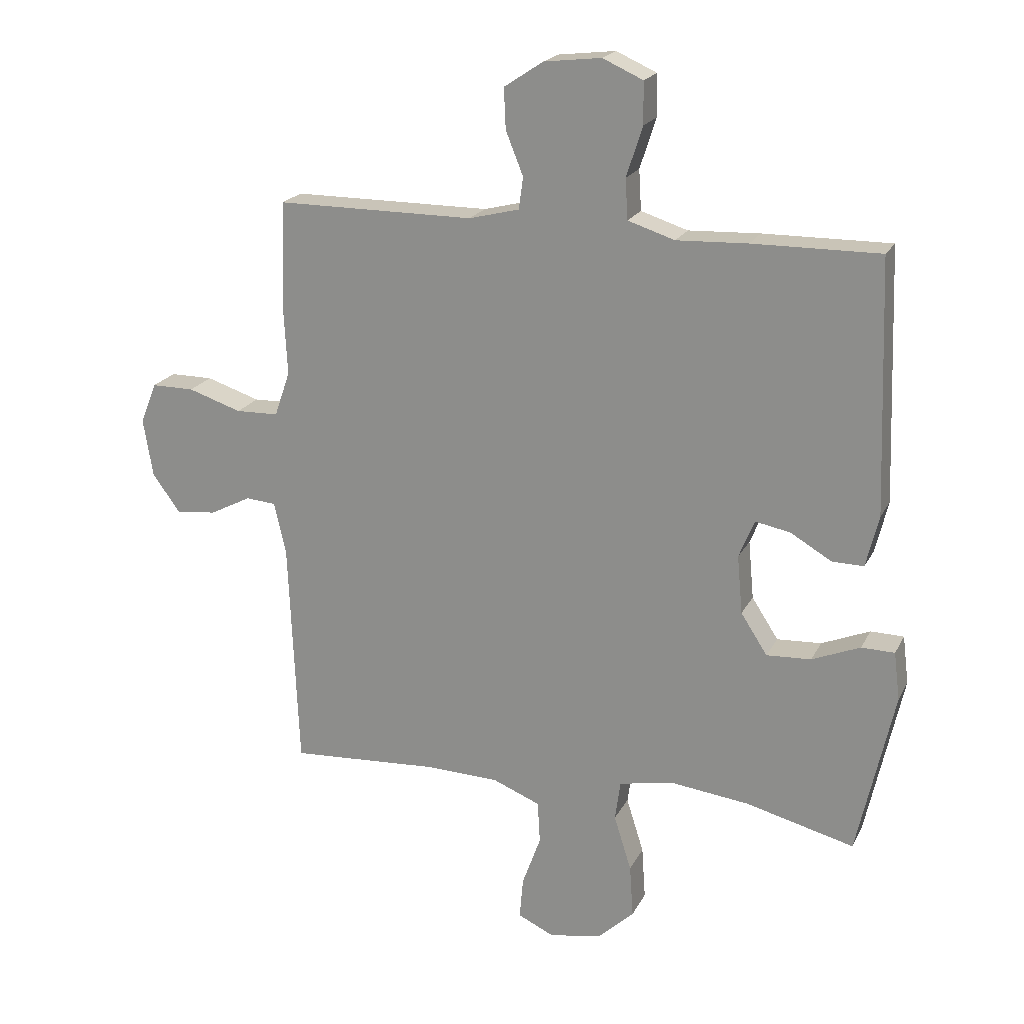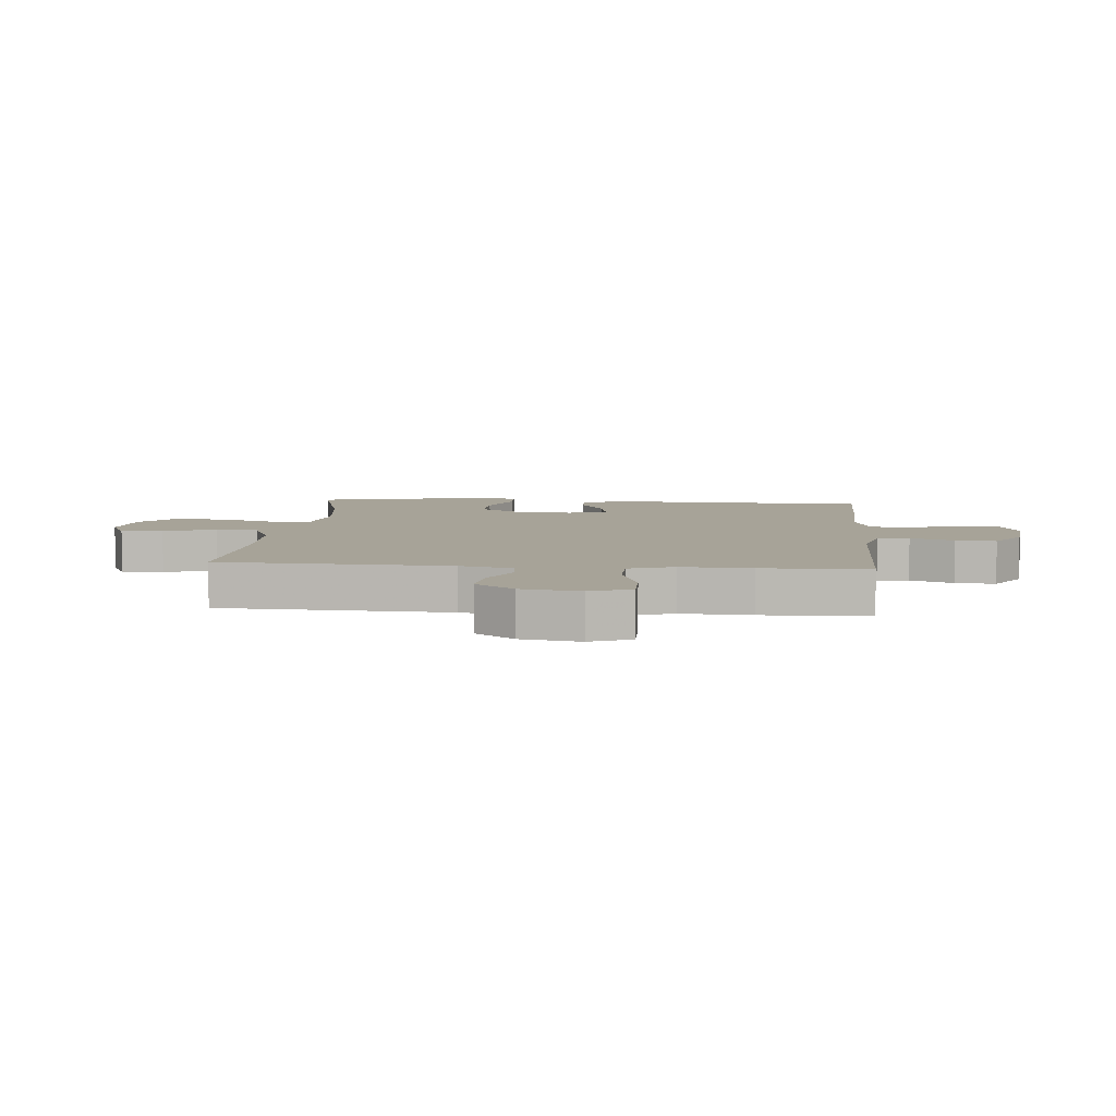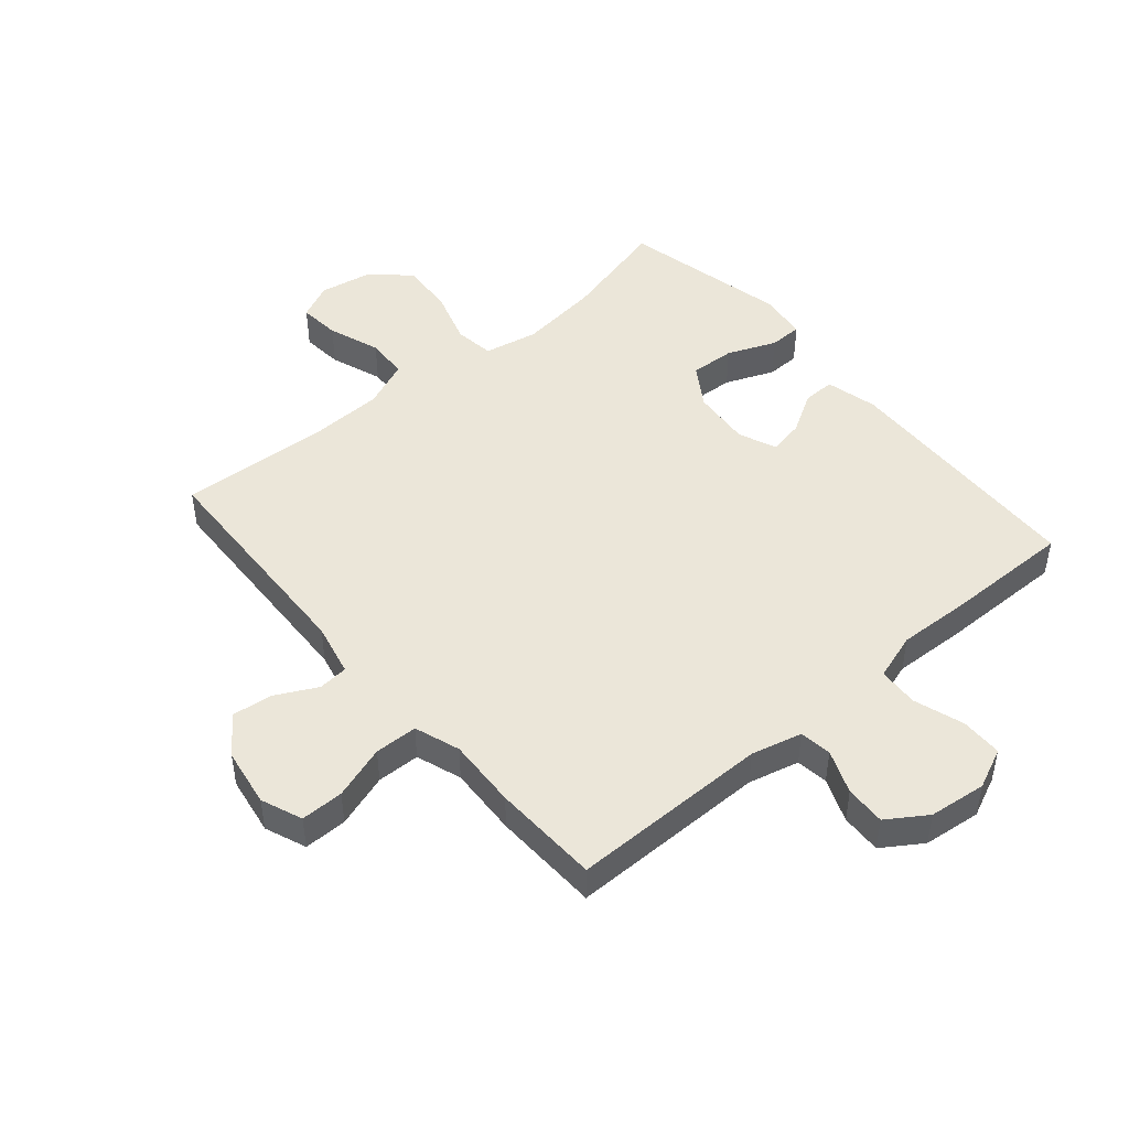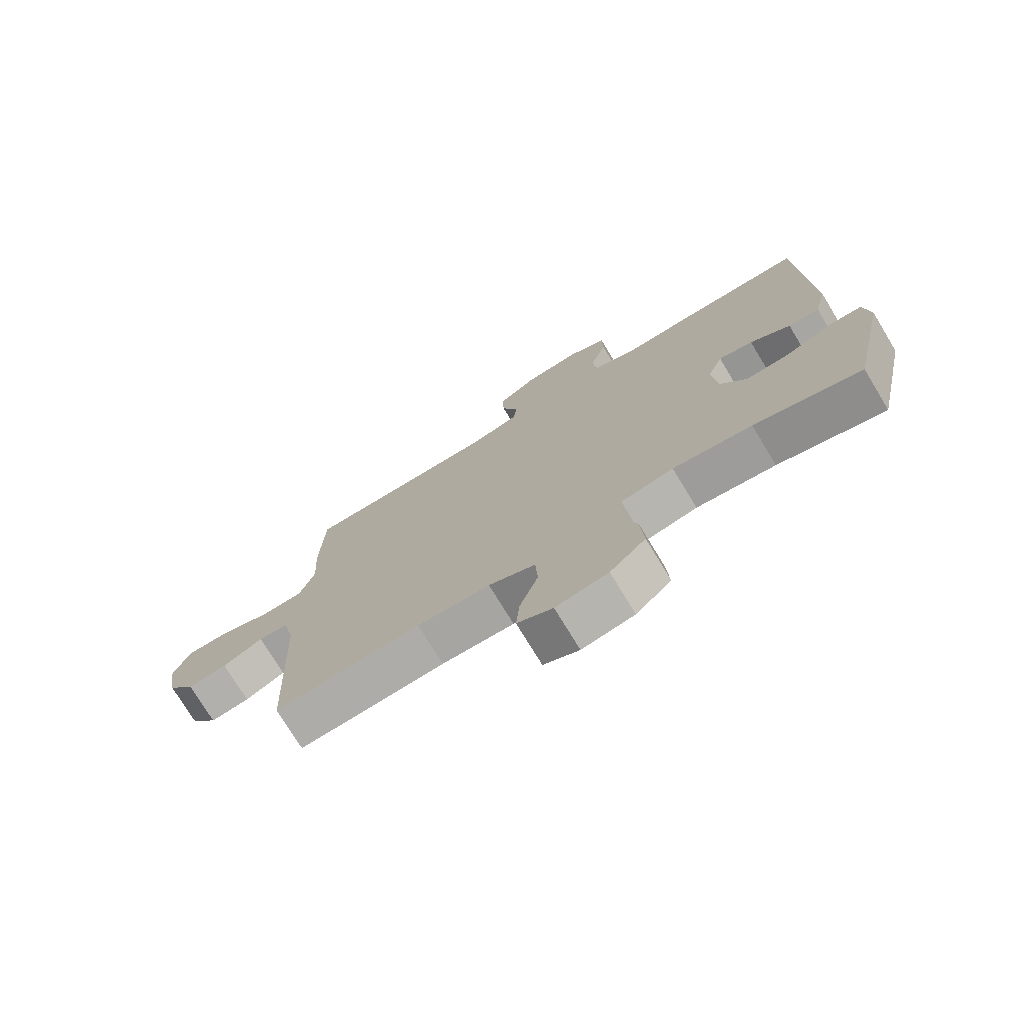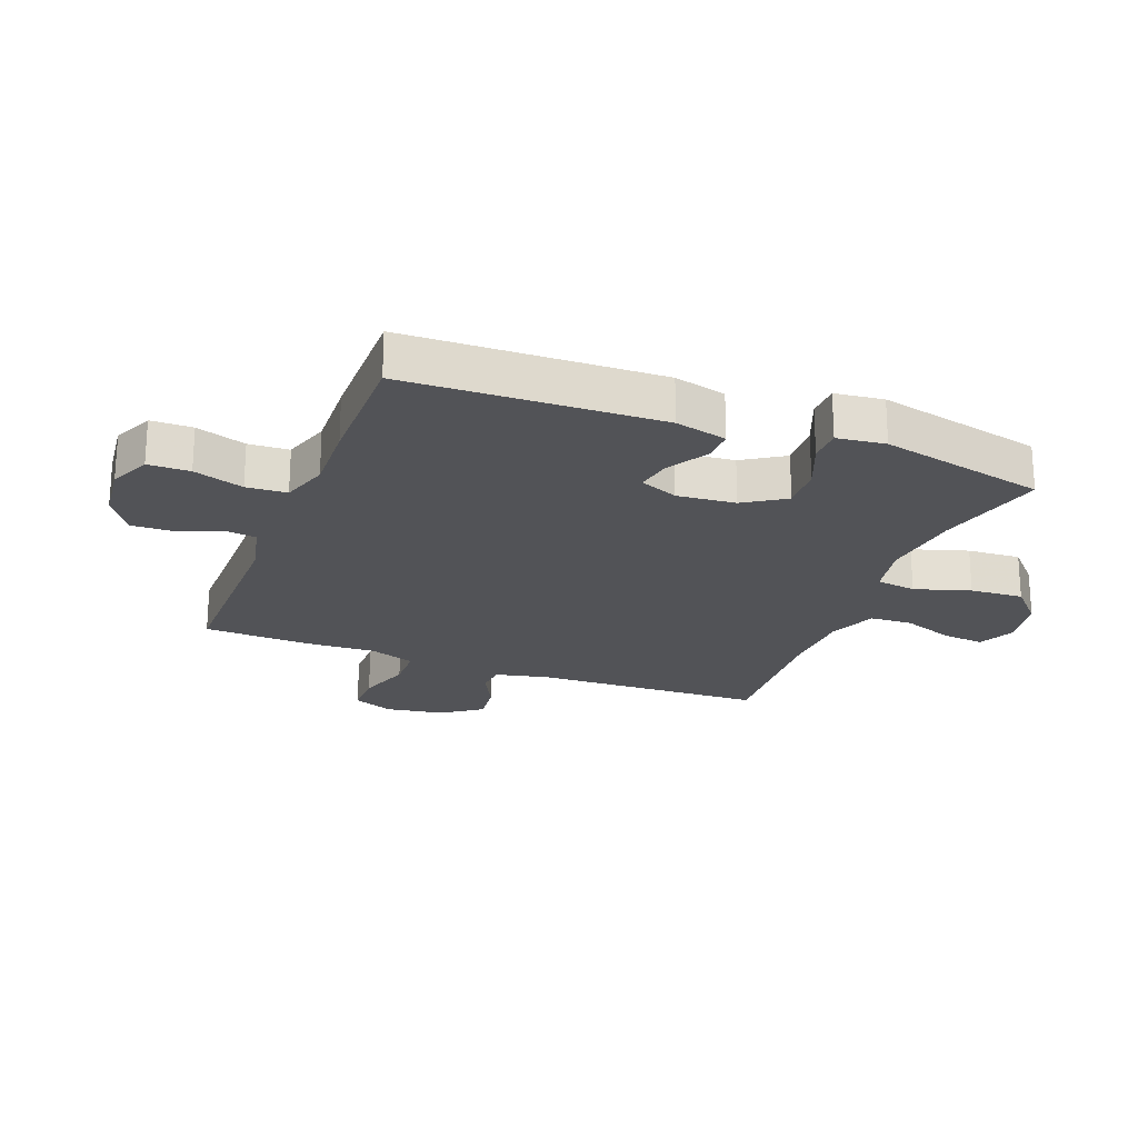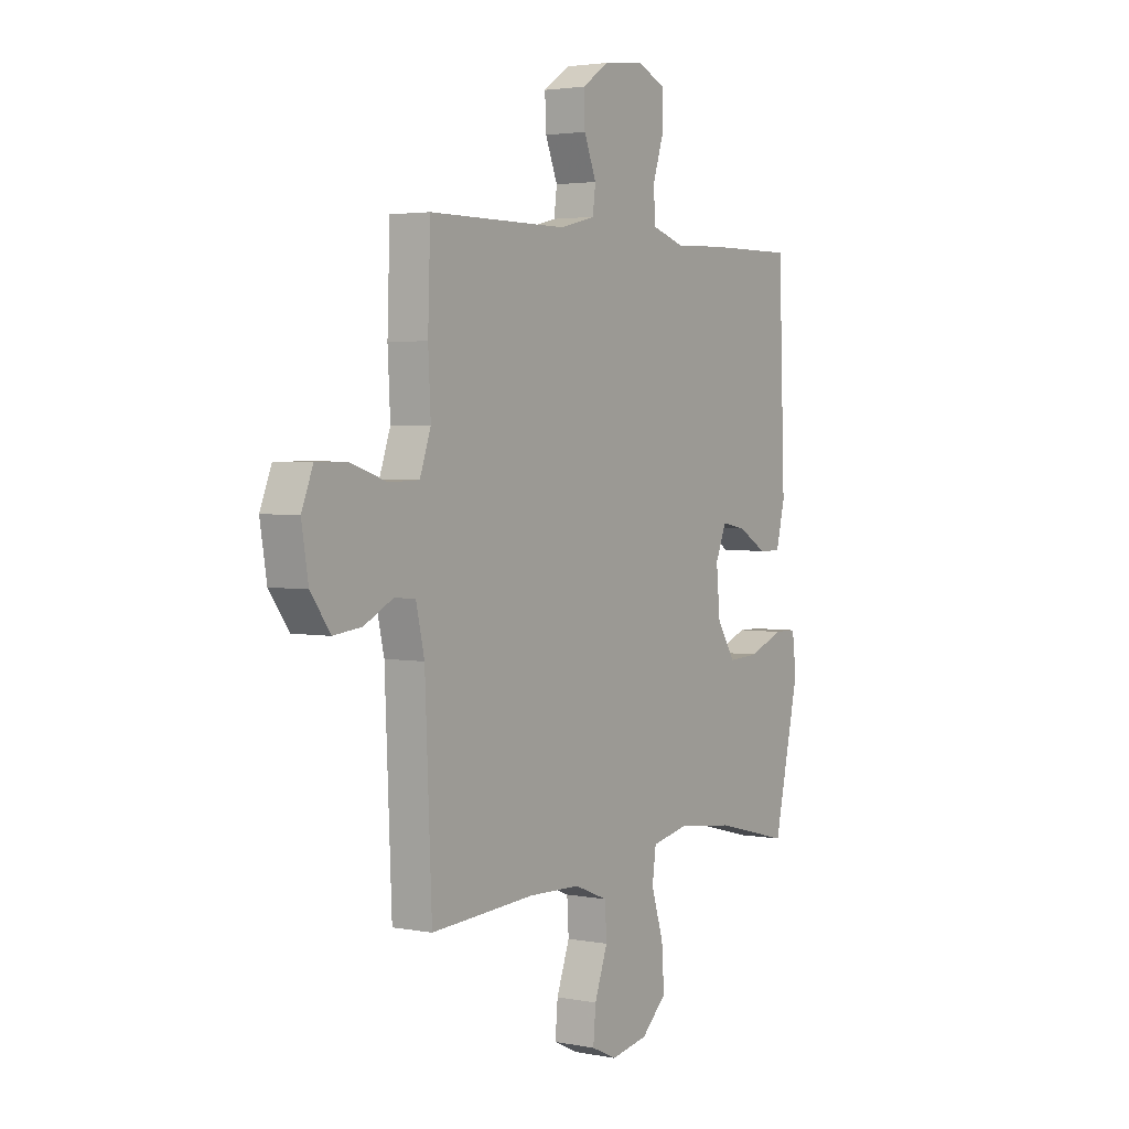
<metadata>
{"format":"obj","ext":"obj","renderer":"f3d","projection":"perspective","resolution":1024,"background":"white","views":[{"elev":20.2,"azim":20.4,"up":"+Z"},{"elev":6.8,"azim":-85.1,"up":"+Y"},{"elev":47.1,"azim":-40.5,"up":"+Y"},{"elev":-74.8,"azim":31.2,"up":"+Z"},{"elev":-22.4,"azim":68.8,"up":"+Y"},{"elev":3.0,"azim":-56.6,"up":"+Z"}]}
</metadata>
<code>
v -0.5 0.07 0.5
v -0.171 0.07 0.5
v -0.087 0.07 0.521
v -0.08 0.07 0.574
v -0.109 0.07 0.646
v -0.112 0.07 0.713
v -0.047 0.07 0.756
v 0.048 0.07 0.767
v 0.115 0.07 0.737
v 0.116 0.07 0.668
v 0.089 0.07 0.585
v 0.093 0.07 0.518
v 0.171 0.07 0.493
v 0.289 0.07 0.498
v 0.5 0.07 0.5
v 0.515 0.07 0.081
v 0.494 0.07 -0.005
v 0.441 0.07 -0.004
v 0.373 0.07 0.036
v 0.315 0.07 0.047
v 0.289 0.07 -0.016
v 0.298 0.07 -0.113
v 0.342 0.07 -0.181
v 0.416 0.07 -0.177
v 0.496 0.07 -0.144
v 0.551 0.07 -0.145
v 0.561 0.07 -0.225
v 0.5 0.07 -0.5
v 0.32 0.07 -0.454
v 0.187 0.07 -0.438
v 0.098 0.07 -0.456
v 0.089 0.07 -0.522
v 0.118 0.07 -0.614
v 0.124 0.07 -0.702
v 0.064 0.07 -0.758
v -0.024 0.07 -0.774
v -0.084 0.07 -0.746
v -0.078 0.07 -0.677
v -0.047 0.07 -0.591
v -0.051 0.07 -0.521
v -0.13 0.07 -0.489
v -0.253 0.07 -0.485
v -0.5 0.07 -0.5
v -0.516 0.07 -0.119
v -0.536 0.07 -0.031
v -0.586 0.07 -0.027
v -0.654 0.07 -0.062
v -0.721 0.07 -0.07
v -0.768 0.07 -0.006
v -0.784 0.07 0.091
v -0.757 0.07 0.159
v -0.686 0.07 0.159
v -0.597 0.07 0.13
v -0.526 0.07 0.132
v -0.5 0.07 0.207
v -0.506 0.07 0.323
v -0.5 0 0.5
v -0.171 0 0.5
v -0.087 0 0.521
v -0.08 0 0.574
v -0.109 0 0.646
v -0.112 0 0.713
v -0.047 0 0.756
v 0.048 0 0.767
v 0.115 0 0.737
v 0.116 0 0.668
v 0.089 0 0.585
v 0.093 0 0.518
v 0.171 0 0.493
v 0.289 0 0.498
v 0.5 0 0.5
v 0.515 0 0.081
v 0.494 0 -0.005
v 0.441 0 -0.004
v 0.373 0 0.036
v 0.315 0 0.047
v 0.289 0 -0.016
v 0.298 0 -0.113
v 0.342 0 -0.181
v 0.416 0 -0.177
v 0.496 0 -0.144
v 0.551 0 -0.145
v 0.561 0 -0.225
v 0.5 0 -0.5
v 0.32 0 -0.454
v 0.187 0 -0.438
v 0.098 0 -0.456
v 0.089 0 -0.522
v 0.118 0 -0.614
v 0.124 0 -0.702
v 0.064 0 -0.758
v -0.024 0 -0.774
v -0.084 0 -0.746
v -0.078 0 -0.677
v -0.047 0 -0.591
v -0.051 0 -0.521
v -0.13 0 -0.489
v -0.253 0 -0.485
v -0.5 0 -0.5
v -0.516 0 -0.119
v -0.536 0 -0.031
v -0.586 0 -0.027
v -0.654 0 -0.062
v -0.721 0 -0.07
v -0.768 0 -0.006
v -0.784 0 0.091
v -0.757 0 0.159
v -0.686 0 0.159
v -0.597 0 0.13
v -0.526 0 0.132
v -0.5 0 0.207
v -0.506 0 0.323
f 55 56 1 2
f 54 55 2 3
f 51 52 53
f 50 51 53
f 49 50 53
f 48 49 53
f 47 48 53
f 46 47 53
f 45 46 53 54
f 44 45 54 3
f 42 43 44 3
f 37 38 39
f 36 37 39
f 35 36 39
f 34 35 39
f 33 34 39
f 32 33 39
f 31 32 39 40
f 27 28 29
f 26 27 29
f 25 26 29
f 24 25 29
f 23 24 29 30
f 22 23 30 31
f 17 18 19
f 16 17 19
f 15 16 19
f 14 15 19
f 13 14 19
f 12 13 19 20
f 9 10 11
f 8 9 11
f 7 8 11
f 6 7 11
f 5 6 11
f 4 5 11
f 3 4 11 12
f 12 20 21
f 3 12 21
f 42 3 21
f 41 42 21
f 31 40 41
f 22 31 41
f 21 22 41
f 58 57 112 111
f 59 58 111 110
f 109 108 107
f 109 107 106
f 109 106 105
f 109 105 104
f 109 104 103
f 109 103 102
f 110 109 102 101
f 59 110 101 100
f 59 100 99 98
f 95 94 93
f 95 93 92
f 95 92 91
f 95 91 90
f 95 90 89
f 95 89 88
f 96 95 88 87
f 85 84 83
f 85 83 82
f 85 82 81
f 85 81 80
f 86 85 80 79
f 87 86 79 78
f 75 74 73
f 75 73 72
f 75 72 71
f 75 71 70
f 75 70 69
f 76 75 69 68
f 67 66 65
f 67 65 64
f 67 64 63
f 67 63 62
f 67 62 61
f 67 61 60
f 68 67 60 59
f 77 76 68
f 77 68 59
f 77 59 98
f 77 98 97
f 97 96 87
f 97 87 78
f 97 78 77
f 1 57 58 2
f 2 58 59 3
f 3 59 60 4
f 4 60 61 5
f 5 61 62 6
f 6 62 63 7
f 7 63 64 8
f 8 64 65 9
f 9 65 66 10
f 10 66 67 11
f 11 67 68 12
f 12 68 69 13
f 13 69 70 14
f 14 70 71 15
f 15 71 72 16
f 16 72 73 17
f 17 73 74 18
f 18 74 75 19
f 19 75 76 20
f 20 76 77 21
f 21 77 78 22
f 22 78 79 23
f 23 79 80 24
f 24 80 81 25
f 25 81 82 26
f 26 82 83 27
f 27 83 84 28
f 28 84 85 29
f 29 85 86 30
f 30 86 87 31
f 31 87 88 32
f 32 88 89 33
f 33 89 90 34
f 34 90 91 35
f 35 91 92 36
f 36 92 93 37
f 37 93 94 38
f 38 94 95 39
f 39 95 96 40
f 40 96 97 41
f 41 97 98 42
f 42 98 99 43
f 43 99 100 44
f 44 100 101 45
f 45 101 102 46
f 46 102 103 47
f 47 103 104 48
f 48 104 105 49
f 49 105 106 50
f 50 106 107 51
f 51 107 108 52
f 52 108 109 53
f 53 109 110 54
f 54 110 111 55
f 55 111 112 56
f 56 112 57 1

</code>
